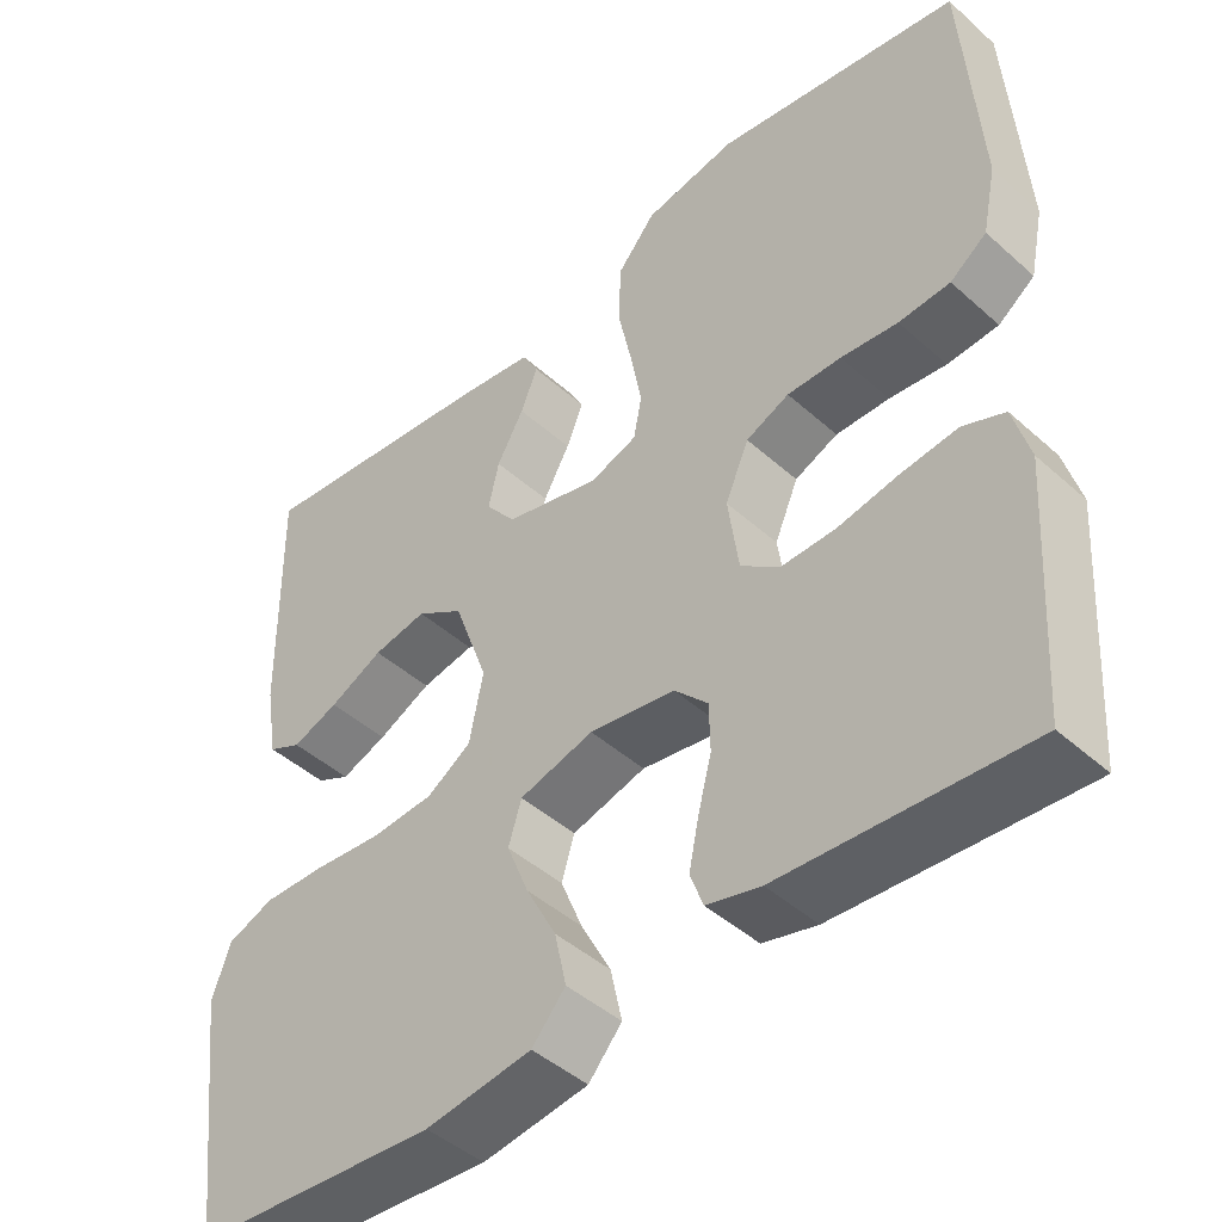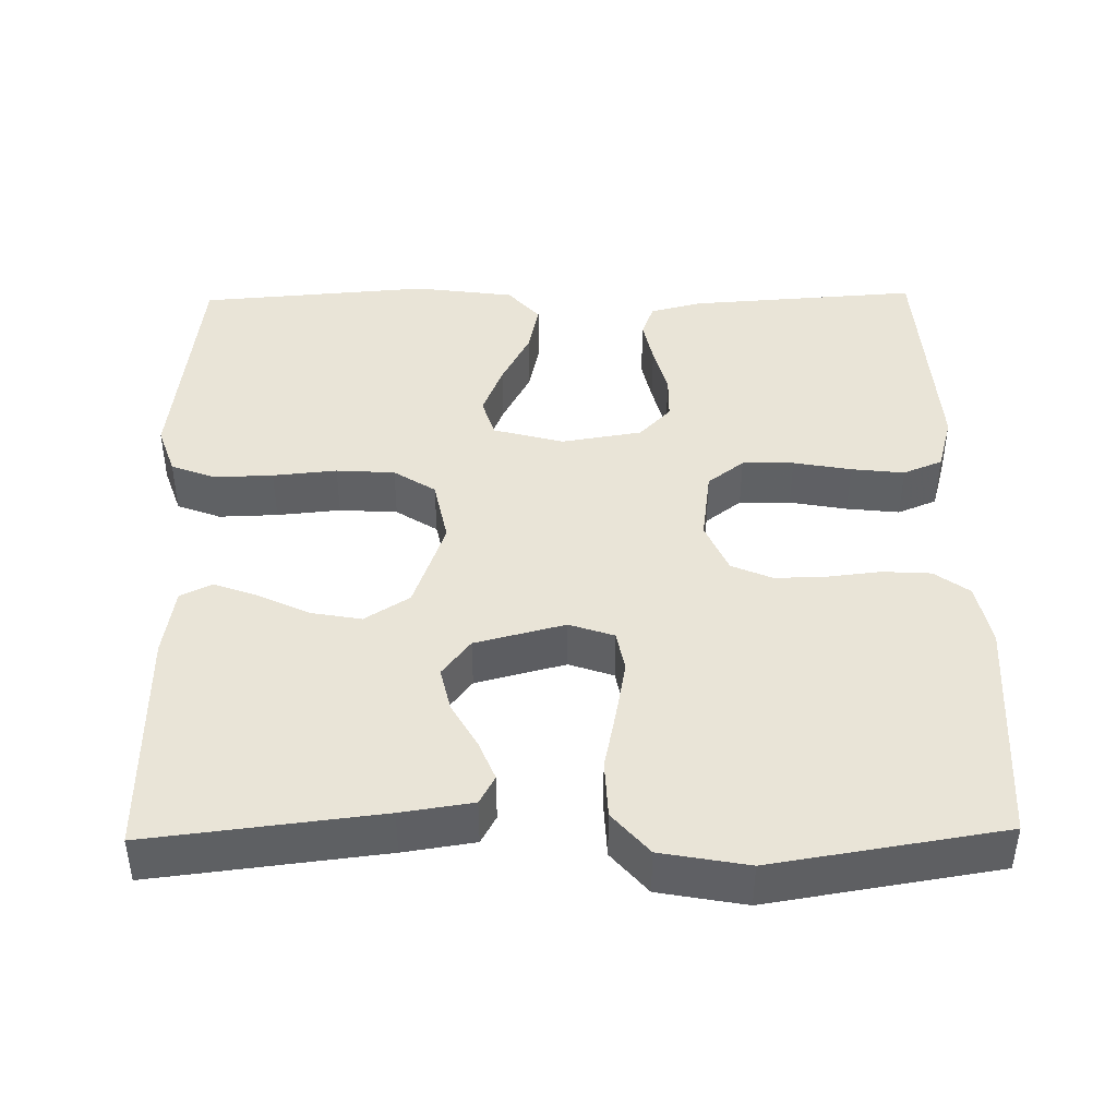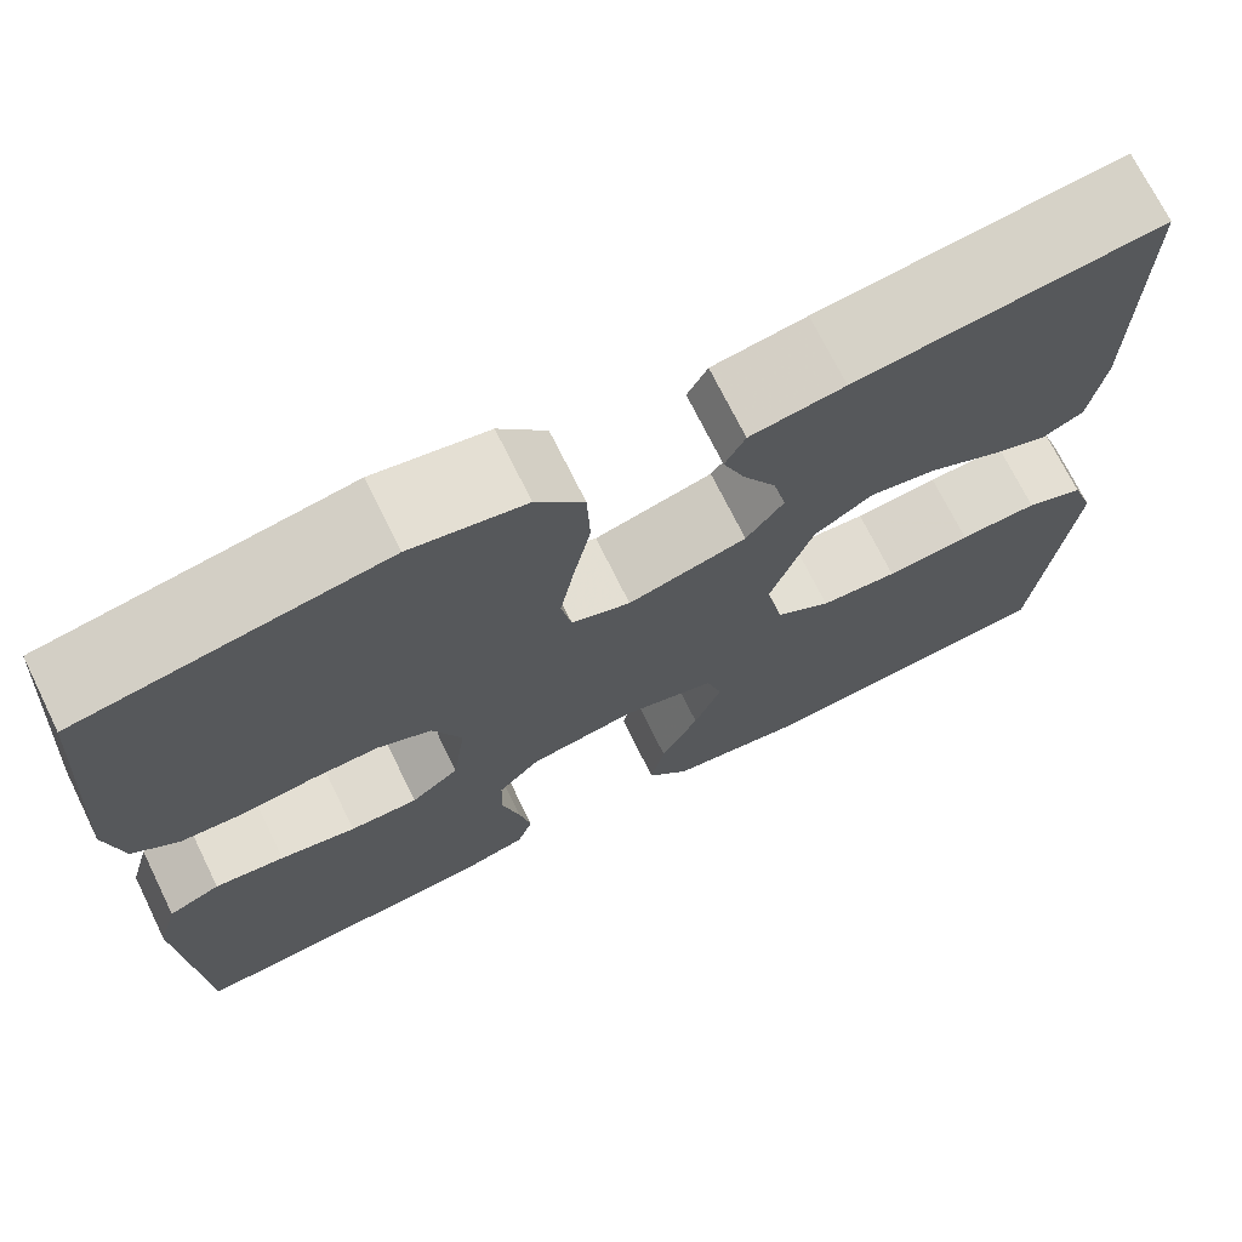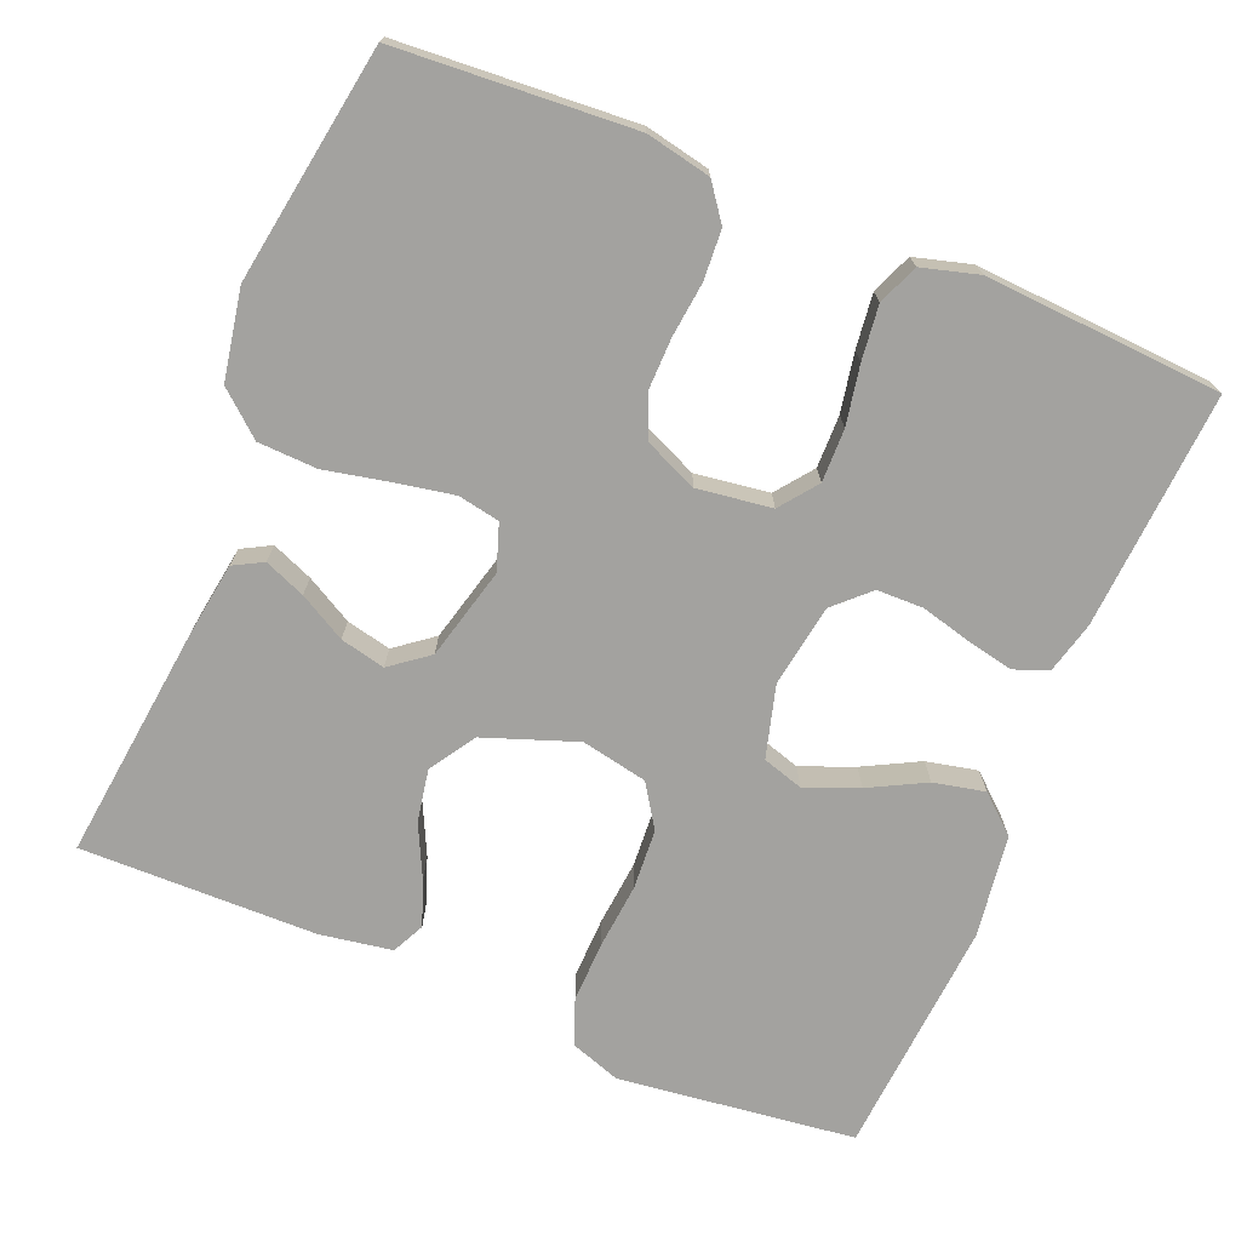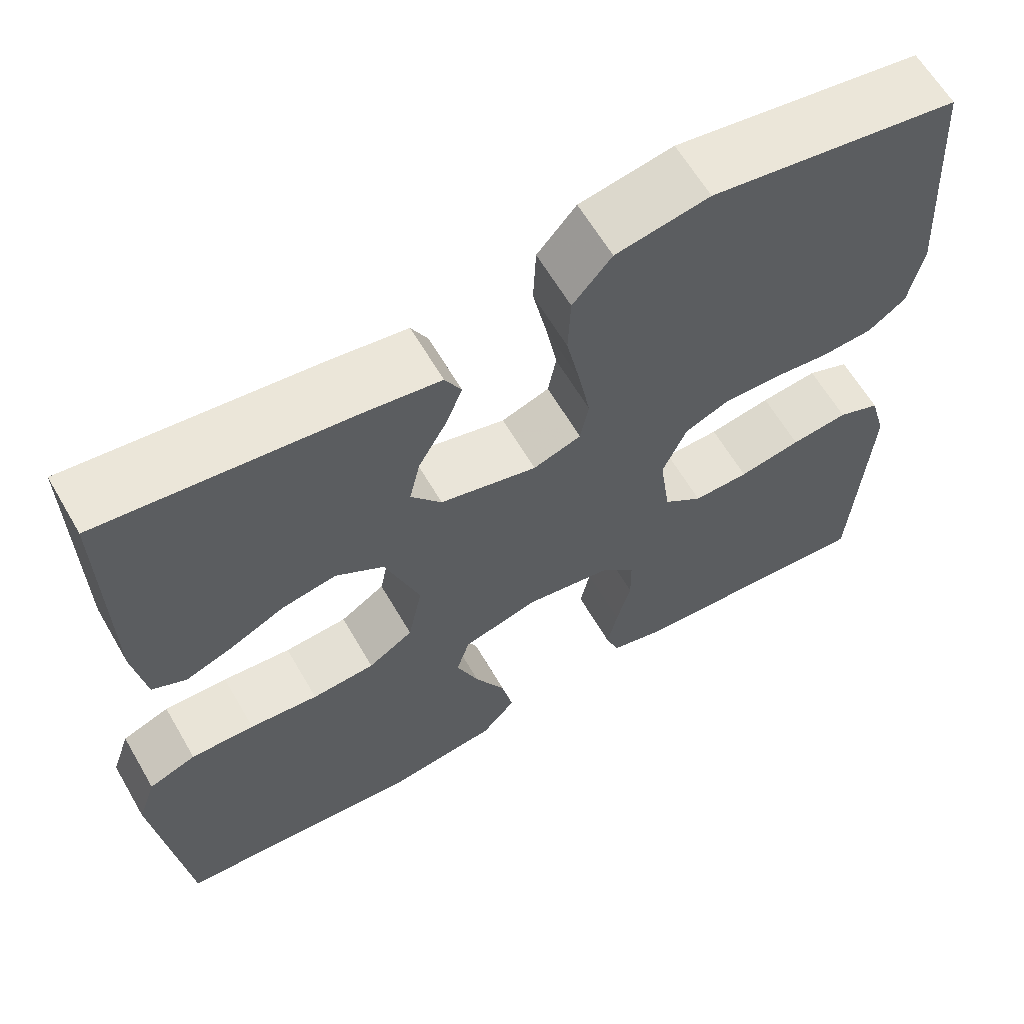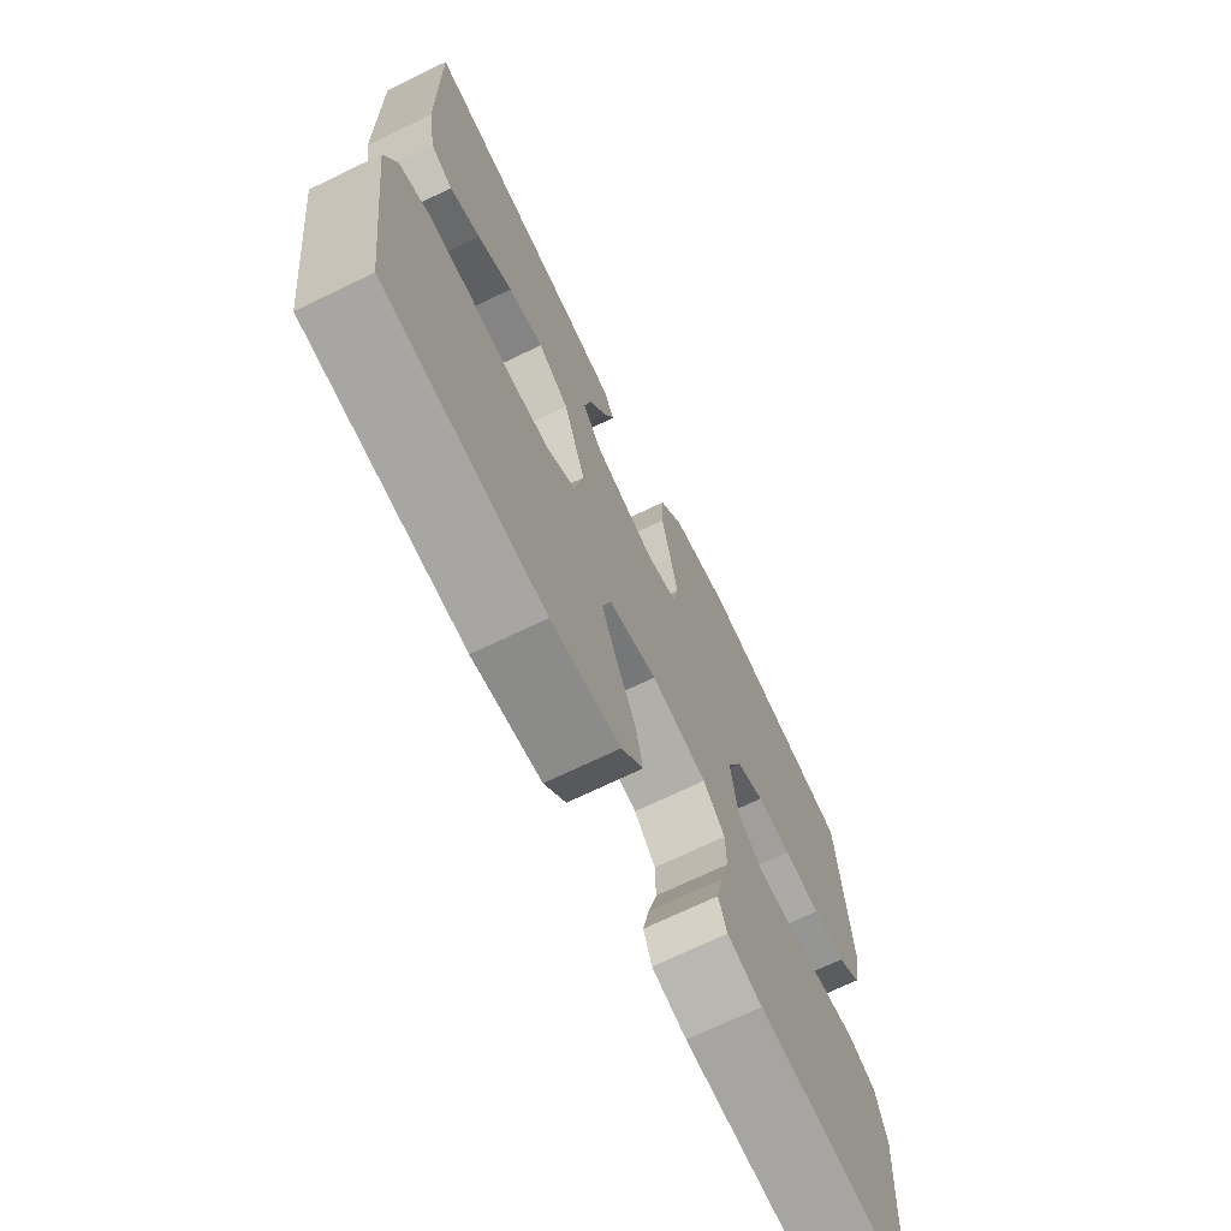
<metadata>
{"format":"obj","ext":"obj","renderer":"f3d","projection":"perspective","resolution":1024,"background":"white","views":[{"elev":-45.3,"azim":44.2,"up":"+Z"},{"elev":43.2,"azim":-1.0,"up":"+Y"},{"elev":71.4,"azim":153.8,"up":"+Z"},{"elev":-72.6,"azim":67.6,"up":"+Y"},{"elev":62.5,"azim":-30.1,"up":"+Z"},{"elev":-70.5,"azim":-64.2,"up":"+Z"}]}
</metadata>
<code>
v -0.5 0.07 0.5
v -0.2 0.07 0.465
v -0.107 0.07 0.451
v -0.087 0.07 0.414
v -0.108 0.07 0.362
v -0.141 0.07 0.303
v -0.154 0.07 0.246
v -0.117 0.07 0.198
v 0 0.07 0.168
v 0.058 0.07 0.188
v 0.068 0.07 0.241
v 0.054 0.07 0.316
v 0.037 0.07 0.397
v 0.04 0.07 0.472
v 0.087 0.07 0.527
v 0.2 0.07 0.548
v 0.5 0.07 0.5
v 0.52 0.07 0.2
v 0.503 0.07 0.118
v 0.458 0.07 0.085
v 0.395 0.07 0.081
v 0.325 0.07 0.089
v 0.259 0.07 0.09
v 0.206 0.07 0.067
v 0.177 0.07 0
v 0.19 0.07 -0.094
v 0.237 0.07 -0.13
v 0.304 0.07 -0.129
v 0.379 0.07 -0.115
v 0.448 0.07 -0.107
v 0.499 0.07 -0.128
v 0.519 0.07 -0.2
v 0.5 0.07 -0.5
v 0.2 0.07 -0.48
v 0.134 0.07 -0.463
v 0.118 0.07 -0.42
v 0.13 0.07 -0.362
v 0.147 0.07 -0.297
v 0.146 0.07 -0.238
v 0.105 0.07 -0.195
v 0 0.07 -0.178
v -0.091 0.07 -0.203
v -0.107 0.07 -0.255
v -0.08 0.07 -0.322
v -0.043 0.07 -0.393
v -0.029 0.07 -0.458
v -0.07 0.07 -0.505
v -0.2 0.07 -0.523
v -0.5 0.07 -0.5
v -0.537 0.07 -0.2
v -0.515 0.07 -0.136
v -0.458 0.07 -0.114
v -0.381 0.07 -0.116
v -0.298 0.07 -0.124
v -0.222 0.07 -0.119
v -0.168 0.07 -0.084
v -0.151 0.07 0
v -0.193 0.07 0.117
v -0.251 0.07 0.154
v -0.317 0.07 0.142
v -0.383 0.07 0.11
v -0.44 0.07 0.089
v -0.481 0.07 0.109
v -0.496 0.07 0.2
v -0.5 0 0.5
v -0.2 0 0.465
v -0.107 0 0.451
v -0.087 0 0.414
v -0.108 0 0.362
v -0.141 0 0.303
v -0.154 0 0.246
v -0.117 0 0.198
v 0 0 0.168
v 0.058 0 0.188
v 0.068 0 0.241
v 0.054 0 0.316
v 0.037 0 0.397
v 0.04 0 0.472
v 0.087 0 0.527
v 0.2 0 0.548
v 0.5 0 0.5
v 0.52 0 0.2
v 0.503 0 0.118
v 0.458 0 0.085
v 0.395 0 0.081
v 0.325 0 0.089
v 0.259 0 0.09
v 0.206 0 0.067
v 0.177 0 0
v 0.19 0 -0.094
v 0.237 0 -0.13
v 0.304 0 -0.129
v 0.379 0 -0.115
v 0.448 0 -0.107
v 0.499 0 -0.128
v 0.519 0 -0.2
v 0.5 0 -0.5
v 0.2 0 -0.48
v 0.134 0 -0.463
v 0.118 0 -0.42
v 0.13 0 -0.362
v 0.147 0 -0.297
v 0.146 0 -0.238
v 0.105 0 -0.195
v 0 0 -0.178
v -0.091 0 -0.203
v -0.107 0 -0.255
v -0.08 0 -0.322
v -0.043 0 -0.393
v -0.029 0 -0.458
v -0.07 0 -0.505
v -0.2 0 -0.523
v -0.5 0 -0.5
v -0.537 0 -0.2
v -0.515 0 -0.136
v -0.458 0 -0.114
v -0.381 0 -0.116
v -0.298 0 -0.124
v -0.222 0 -0.119
v -0.168 0 -0.084
v -0.151 0 0
v -0.193 0 0.117
v -0.251 0 0.154
v -0.317 0 0.142
v -0.383 0 0.11
v -0.44 0 0.089
v -0.481 0 0.109
v -0.496 0 0.2
f 4 5 6
f 3 4 6
f 2 3 6
f 1 2 6
f 64 1 6
f 63 64 6
f 62 63 6
f 61 62 6
f 60 61 6
f 59 60 6 7
f 58 59 7 8
f 57 58 8 9
f 56 57 9 10
f 52 53 54
f 51 52 54
f 50 51 54
f 49 50 54
f 48 49 54
f 47 48 54
f 46 47 54
f 45 46 54
f 44 45 54
f 43 44 54 55
f 42 43 55 56
f 36 37 38
f 35 36 38
f 34 35 38
f 33 34 38
f 32 33 38
f 31 32 38
f 30 31 38
f 29 30 38
f 28 29 38
f 27 28 38 39
f 26 27 39 40
f 20 21 22
f 19 20 22
f 18 19 22
f 17 18 22
f 16 17 22
f 15 16 22
f 14 15 22
f 13 14 22
f 12 13 22
f 11 12 22 23
f 10 11 23 24
f 10 24 25
f 56 10 25
f 42 56 25
f 41 42 25
f 25 26 40 41
f 70 69 68
f 70 68 67
f 70 67 66
f 70 66 65
f 70 65 128
f 70 128 127
f 70 127 126
f 70 126 125
f 70 125 124
f 71 70 124 123
f 72 71 123 122
f 73 72 122 121
f 74 73 121 120
f 118 117 116
f 118 116 115
f 118 115 114
f 118 114 113
f 118 113 112
f 118 112 111
f 118 111 110
f 118 110 109
f 118 109 108
f 119 118 108 107
f 120 119 107 106
f 102 101 100
f 102 100 99
f 102 99 98
f 102 98 97
f 102 97 96
f 102 96 95
f 102 95 94
f 102 94 93
f 102 93 92
f 103 102 92 91
f 104 103 91 90
f 86 85 84
f 86 84 83
f 86 83 82
f 86 82 81
f 86 81 80
f 86 80 79
f 86 79 78
f 86 78 77
f 86 77 76
f 87 86 76 75
f 88 87 75 74
f 89 88 74
f 89 74 120
f 89 120 106
f 89 106 105
f 105 104 90 89
f 1 65 66 2
f 2 66 67 3
f 3 67 68 4
f 4 68 69 5
f 5 69 70 6
f 6 70 71 7
f 7 71 72 8
f 8 72 73 9
f 9 73 74 10
f 10 74 75 11
f 11 75 76 12
f 12 76 77 13
f 13 77 78 14
f 14 78 79 15
f 15 79 80 16
f 16 80 81 17
f 17 81 82 18
f 18 82 83 19
f 19 83 84 20
f 20 84 85 21
f 21 85 86 22
f 22 86 87 23
f 23 87 88 24
f 24 88 89 25
f 25 89 90 26
f 26 90 91 27
f 27 91 92 28
f 28 92 93 29
f 29 93 94 30
f 30 94 95 31
f 31 95 96 32
f 32 96 97 33
f 33 97 98 34
f 34 98 99 35
f 35 99 100 36
f 36 100 101 37
f 37 101 102 38
f 38 102 103 39
f 39 103 104 40
f 40 104 105 41
f 41 105 106 42
f 42 106 107 43
f 43 107 108 44
f 44 108 109 45
f 45 109 110 46
f 46 110 111 47
f 47 111 112 48
f 48 112 113 49
f 49 113 114 50
f 50 114 115 51
f 51 115 116 52
f 52 116 117 53
f 53 117 118 54
f 54 118 119 55
f 55 119 120 56
f 56 120 121 57
f 57 121 122 58
f 58 122 123 59
f 59 123 124 60
f 60 124 125 61
f 61 125 126 62
f 62 126 127 63
f 63 127 128 64
f 64 128 65 1

</code>
